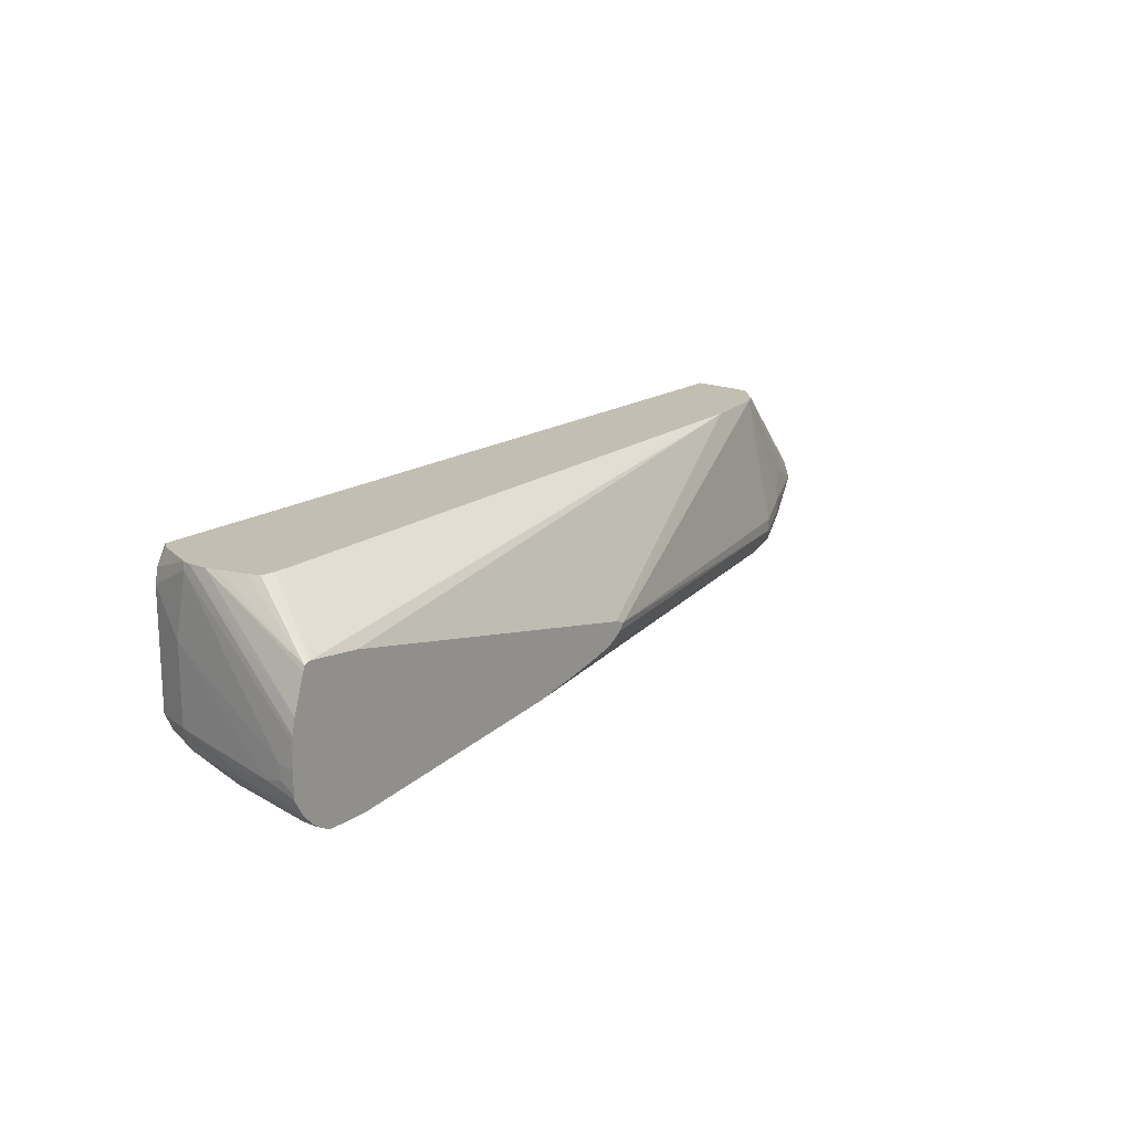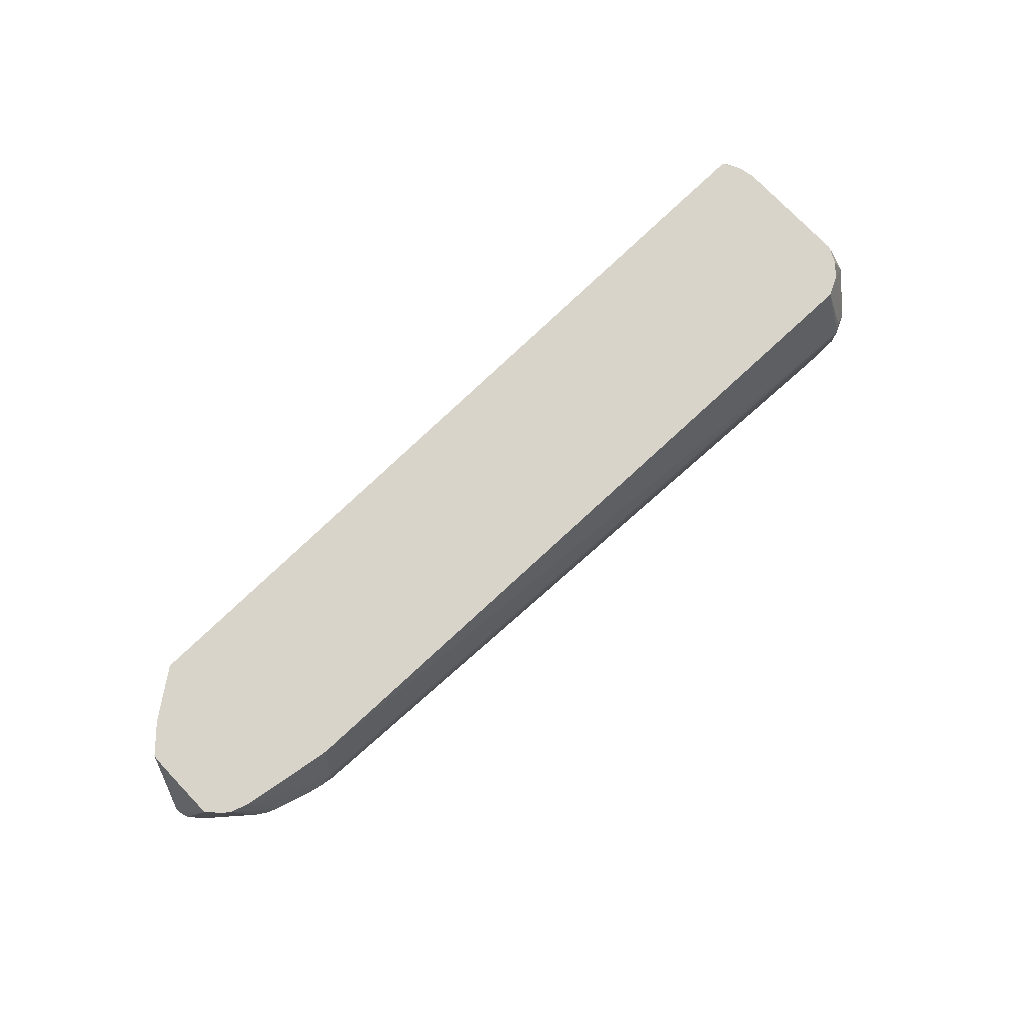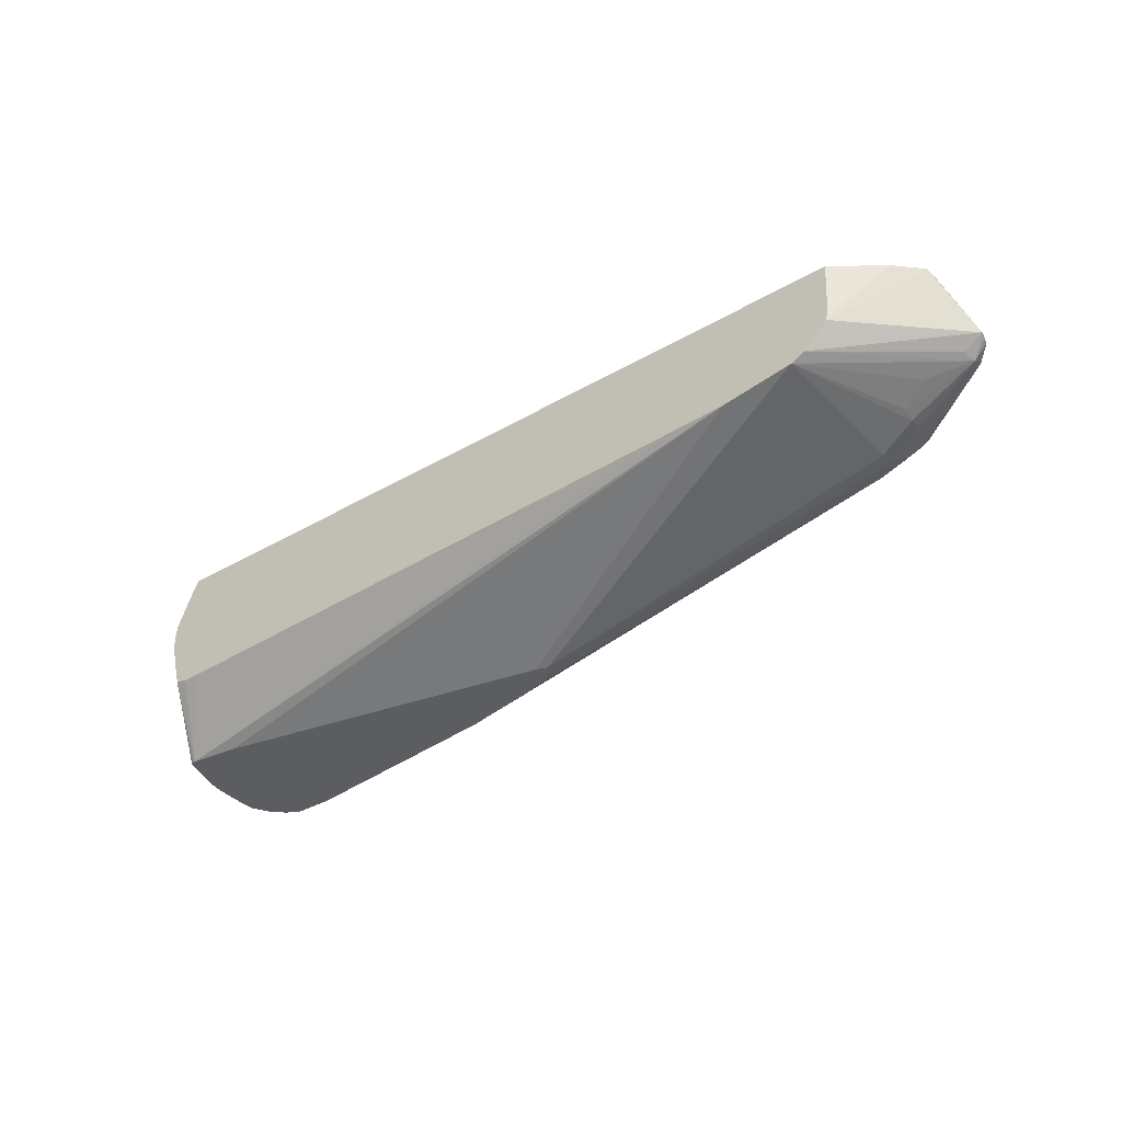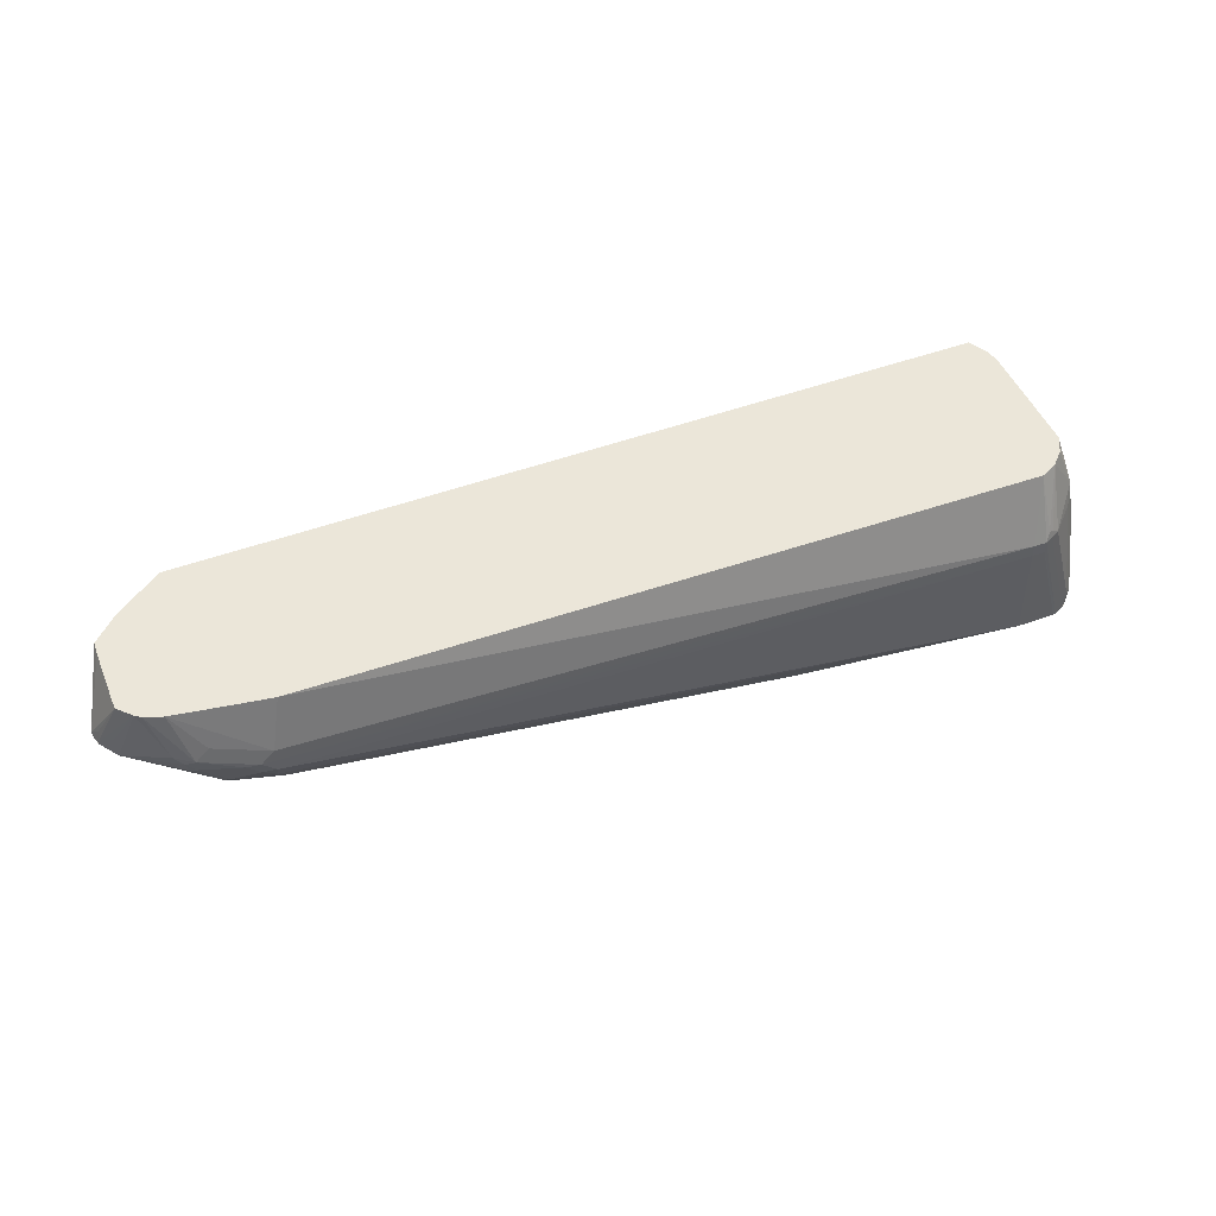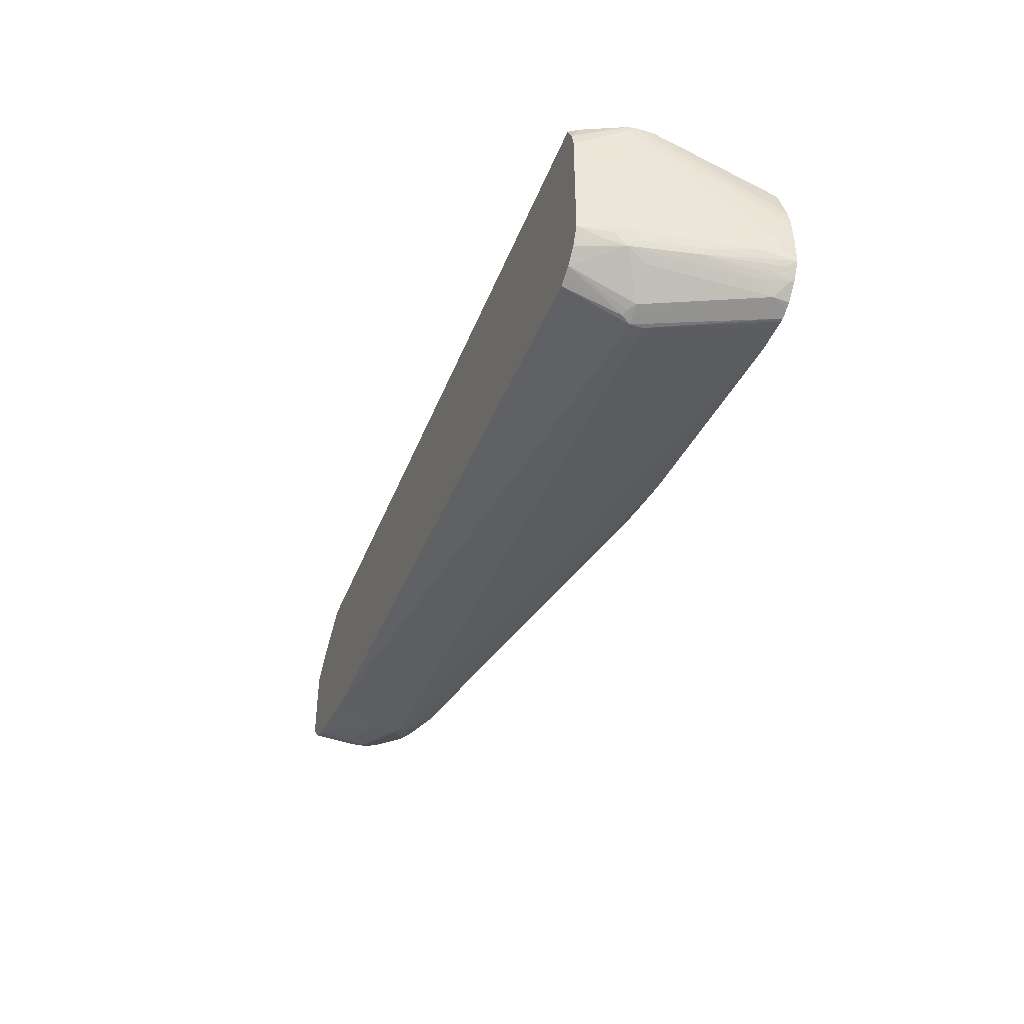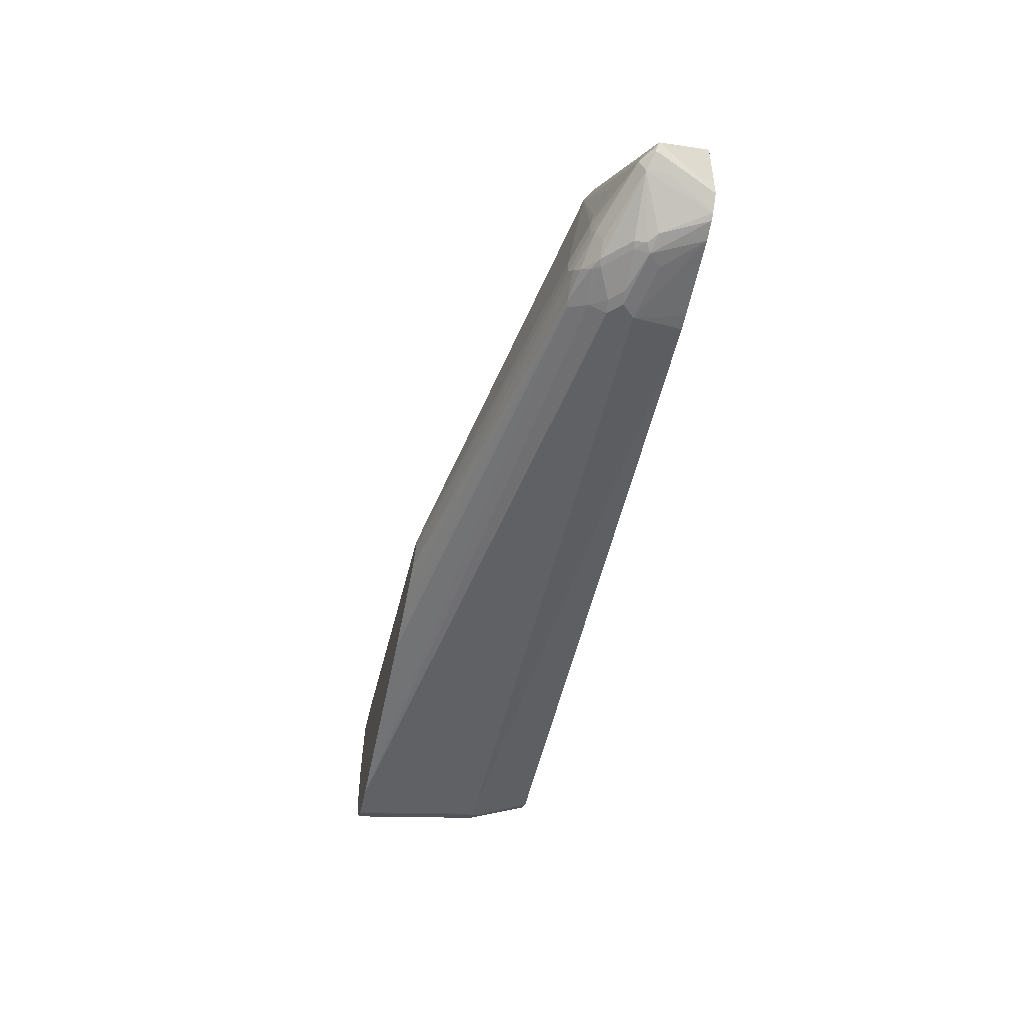
<metadata>
{"format":"obj","ext":"obj","renderer":"f3d","projection":"perspective","resolution":1024,"background":"white","views":[{"elev":17.5,"azim":-52.4,"up":"+Z"},{"elev":75.7,"azim":136.2,"up":"+Y"},{"elev":-36.1,"azim":37.4,"up":"+Y"},{"elev":48.5,"azim":157.8,"up":"+Y"},{"elev":-40.1,"azim":-110.0,"up":"+Z"},{"elev":-47.4,"azim":78.4,"up":"+Z"}]}
</metadata>
<code>
v -0.8252 0.03094 -0.1238
v -0.8252 0.02063 -0.1238
v -0.8355 0.03094 -0.1238
v -0.8355 0.08233 -0.1032
v -0.2579 0.08233 -0.09283
v -0.2476 0.04126 -0.1032
v -0.2373 0.03094 -0.1032
v -0.8355 -0.07447 -0.1135
v -0.8355 0.02063 -0.1238
v -0.2476 0.02063 -0.1032
v -0.8424 0.03094 -0.1203
v -0.839 0.03782 -0.1203
v -0.869 -0.07447 -0.1129
v -0.8356 0.08233 -0.1031
v -0.2462 0.08233 -0.09105
v -0.1843 0.08233 -0.08074
v -0.2063 0.05157 -0.09283
v -0.196 0.04126 -0.09283
v -0.227 0.02965 -0.1006
v -0.6499 -0.07447 -0.09283
v -0.8664 -0.07447 -0.1135
v -0.2476 0.006862 -0.09627
v -0.2579 -0.006875 -0.0894
v -0.2373 0.01934 -0.1006
v -0.8493 0.03094 -0.1169
v -0.8734 -0.06188 -0.11
v -0.8802 -0.06188 -0.1066
v -0.8432 0.0361 -0.1186
v -0.8493 0.08233 -0.09627
v -0.8424 0.08233 -0.09971
v -0.8743 -0.07447 -0.1102
v -0.1702 0.08233 -0.07567
v -0.1822 0.04469 -0.08596
v -0.1892 0.03782 -0.0894
v -0.196 0.02965 -0.09025
v -0.6411 -0.07447 -0.09122
v -0.2528 -0.007734 -0.08768
v -0.2166 0.009026 -0.09025
v -0.227 0.003439 -0.0894
v -0.8494 0.08233 -0.09615
v -0.8699 0.03094 -0.09627
v -0.8742 0.04641 -0.08768
v -0.8799 -0.07447 -0.1073
v -0.8905 -0.0722 -0.09627
v -0.8845 -0.04641 -0.09799
v -0.1656 0.08233 -0.07221
v -0.1496 0.02836 -0.05673
v -0.1909 0.02836 -0.08768
v -0.2115 0.007721 -0.08768
v -0.6152 -0.07447 -0.08623
v -0.2218 0.00258 -0.08768
v -0.227 -0.003866 -0.08252
v -0.2321 -0.007734 -0.07735
v -0.5651 -0.07447 -0.07446
v -0.573 -0.07447 -0.07678
v -0.5895 -0.07447 -0.08091
v -0.8596 0.08233 -0.08602
v -0.8845 -0.005156 -0.08768
v -0.8768 0.04126 -0.08252
v -0.8768 0.05157 -0.07221
v -0.8742 0.05673 -0.07735
v -0.8703 0.06188 -0.08252
v -0.8596 0.08233 -0.08589
v -0.8905 -0.07447 -0.09627
v -0.8956 -0.07447 -0.08788
v -0.8949 -0.06704 -0.08768
v -0.891 -0.06188 -0.09283
v -0.1553 0.08233 -0.06136
v -0.1393 0.0361 -0.04641
v -0.1496 0.04641 -0.05673
v -0.1393 0.03352 -0.04641
v -0.1496 0.02321 -0.04641
v -0.2012 0.007721 -0.07735
v -0.2012 0.00258 -0.06704
v -0.2373 -0.01031 -0.07221
v -0.5525 -0.07447 -0.06641
v -0.8983 -0.07447 -0.08252
v -0.8871 -0.01031 -0.08252
v -0.8949 -0.04641 -0.07735
v -0.8768 0.05157 -0.01032
v -0.8664 0.08233 -0.07221
v -0.863 0.08233 -0.07914
v -0.1552 0.08233 -0.05099
v -0.1367 0.0361 -0.03612
v -0.141 0.04469 -0.04469
v -0.1376 0.03438 -0.04126
v -0.1844 0.01289 -0.03095
v -0.2051 0.00258 -0.04126
v -0.2063 1.26e-06 -0.05157
v -0.2063 1.26e-06 -0.06188
v -0.1522 0.02579 -0.03612
v -0.2364 0.01311 0.04691
v -0.2476 0.007491 0.04691
v -0.2373 -0.01031 -0.06188
v -0.548 -0.07447 -0.06076
v -0.8986 -0.07447 -0.07912
v -0.8974 -0.06188 -0.07221
v -0.8974 -0.06188 -0.06188
v -0.8768 0.04126 0.04125
v -0.8664 0.08233 0.02081
v -0.1552 0.08233 -0.01032
v -0.1556 0.08233 -8.34e-06
v -0.2166 0.03188 0.04691
v -0.2266 0.02226 0.04691
v -0.3058 -0.0009657 0.04691
v -0.557 -0.07447 -0.05737
v -0.8986 -0.07447 -0.06188
v -0.8974 -0.0722 -0.04126
v -0.8768 0.03561 0.04691
v -0.8754 0.04196 0.04691
v -0.8639 0.08233 0.03242
v -0.1755 0.08233 0.01984
v -0.216 0.03432 0.04691
v -0.3508 -0.002823 0.04691
v -0.879 -0.07447 0.005556
v -0.8378 -0.07447 0.0008438
v -0.8974 -0.07447 -0.03899
v -0.8768 0.02063 0.04691
v -0.8949 -0.07447 -0.02741
v -0.8639 0.06784 0.04691
v -0.8613 0.07478 0.04641
v -0.8561 0.08233 0.04691
v -0.2129 0.08233 0.04691
v -0.2147 0.04245 0.04691
v -0.8459 -0.02161 0.04691
v -0.8561 -0.02161 0.04691
v -0.8662 -0.01955 0.04691
v -0.8813 -0.07447 0.004988
v -0.8859 -0.07447 -8.34e-06
v -0.8845 -0.07447 0.003534
v -0.8745 0.01085 0.04691
v -0.8608 0.07453 0.04691
v -0.869 -0.01031 0.04691
v -0.8822 -0.07447 0.00472
f 72 90 74
f 72 89 90
f 72 88 89
f 72 87 88
f 71 86 72
f 65 77 66
f 69 84 86
f 69 85 84
f 68 84 85
f 62 82 63
f 68 83 84
f 69 86 71
f 68 85 69
f 75 95 76
f 72 86 84
f 72 91 92
f 72 92 93
f 72 93 87
f 74 90 75
f 75 90 89
f 75 89 94
f 75 94 95
f 77 96 79
f 77 79 78
f 79 96 97
f 79 98 80
f 62 81 82
f 79 97 98
f 72 74 73
f 61 81 62
f 46 69 70
f 60 100 81
f 42 63 57
f 80 98 99
f 43 64 44
f 44 64 65
f 44 65 66
f 44 66 67
f 44 67 58
f 44 58 45
f 46 68 69
f 46 70 47
f 47 70 69
f 47 69 71
f 47 71 72
f 47 72 73
f 60 81 61
f 47 73 49
f 49 73 52
f 49 52 51
f 52 73 74
f 52 74 53
f 53 74 75
f 53 75 76
f 53 76 54
f 58 67 66
f 58 66 77
f 58 77 78
f 59 78 60
f 60 78 79
f 60 79 80
f 60 80 100
f 47 49 48
f 80 99 100
f 111 121 122
f 84 101 102
f 99 108 109
f 100 110 111
f 102 112 103
f 103 112 113
f 105 114 115
f 105 115 116
f 105 116 106
f 107 117 108
f 108 117 109
f 109 117 119
f 109 119 118
f 110 120 121
f 110 121 111
f 112 123 124
f 112 124 113
f 114 125 115
f 115 125 126
f 115 126 127
f 115 127 128
f 118 119 129
f 118 129 130
f 118 130 131
f 120 132 121
f 121 132 122
f 127 133 130
f 127 130 134
f 127 134 128
f 130 133 131
f 42 62 63
f 99 110 100
f 99 109 110
f 98 108 99
f 98 107 108
f 84 102 103
f 84 103 104
f 84 104 92
f 84 92 91
f 87 93 88
f 88 93 89
f 89 93 94
f 92 104 103
f 92 103 113
f 92 113 124
f 92 124 123
f 92 123 122
f 92 122 132
f 92 132 120
f 83 101 84
f 92 120 110
f 92 109 118
f 92 118 131
f 92 131 133
f 92 133 127
f 92 127 126
f 92 126 125
f 92 125 114
f 92 114 105
f 92 105 93
f 93 105 95
f 93 95 94
f 95 105 106
f 96 107 98
f 96 98 97
f 92 110 109
f 42 61 62
f 72 84 91
f 42 59 60
f 4 32 16
f 4 16 15
f 4 15 5
f 5 15 6
f 6 15 16
f 6 16 17
f 6 17 18
f 6 18 7
f 7 18 19
f 7 19 24
f 7 24 10
f 8 20 36
f 8 36 50
f 8 50 56
f 8 56 55
f 8 55 54
f 8 54 76
f 8 76 95
f 8 95 106
f 8 106 116
f 8 116 115
f 8 115 128
f 8 128 134
f 8 134 130
f 8 130 129
f 8 129 119
f 8 119 117
f 8 117 107
f 8 107 96
f 4 46 32
f 4 68 46
f 4 83 68
f 4 101 83
f 42 60 61
f 1 2 9
f 1 9 3
f 1 3 4
f 1 4 5
f 1 5 6
f 1 6 7
f 1 7 2
f 2 8 21
f 2 21 9
f 2 7 10
f 2 10 8
f 3 11 12
f 3 12 4
f 8 96 77
f 3 9 13
f 4 12 14
f 4 14 30
f 4 30 29
f 4 29 40
f 4 40 57
f 4 57 63
f 4 63 82
f 4 82 81
f 4 81 100
f 4 100 111
f 4 111 122
f 4 122 123
f 4 112 102
f 4 102 101
f 3 13 11
f 8 77 65
f 4 123 112
f 8 64 43
f 25 27 41
f 25 41 42
f 25 42 40
f 26 31 27
f 27 31 43
f 27 43 44
f 27 44 45
f 27 45 42
f 27 42 41
f 32 46 33
f 33 46 47
f 33 47 34
f 34 48 35
f 34 47 48
f 35 49 38
f 36 37 50
f 37 51 52
f 37 52 53
f 37 53 54
f 37 54 55
f 37 55 56
f 37 56 50
f 38 49 51
f 38 51 39
f 40 42 57
f 42 45 58
f 42 58 78
f 8 65 64
f 42 78 59
f 25 29 28
f 25 40 29
f 35 48 49
f 23 39 51
f 8 43 31
f 8 31 13
f 23 51 37
f 8 13 21
f 8 10 22
f 8 22 23
f 8 23 20
f 9 21 13
f 10 24 22
f 11 13 26
f 11 26 27
f 11 27 25
f 12 25 28
f 12 28 29
f 12 29 30
f 11 25 12
f 19 38 24
f 22 24 38
f 20 37 36
f 20 23 37
f 22 39 23
f 19 35 38
f 12 30 14
f 18 35 19
f 18 34 35
f 18 33 34
f 18 32 33
f 16 18 17
f 16 32 18
f 13 31 26
f 22 38 39

</code>
